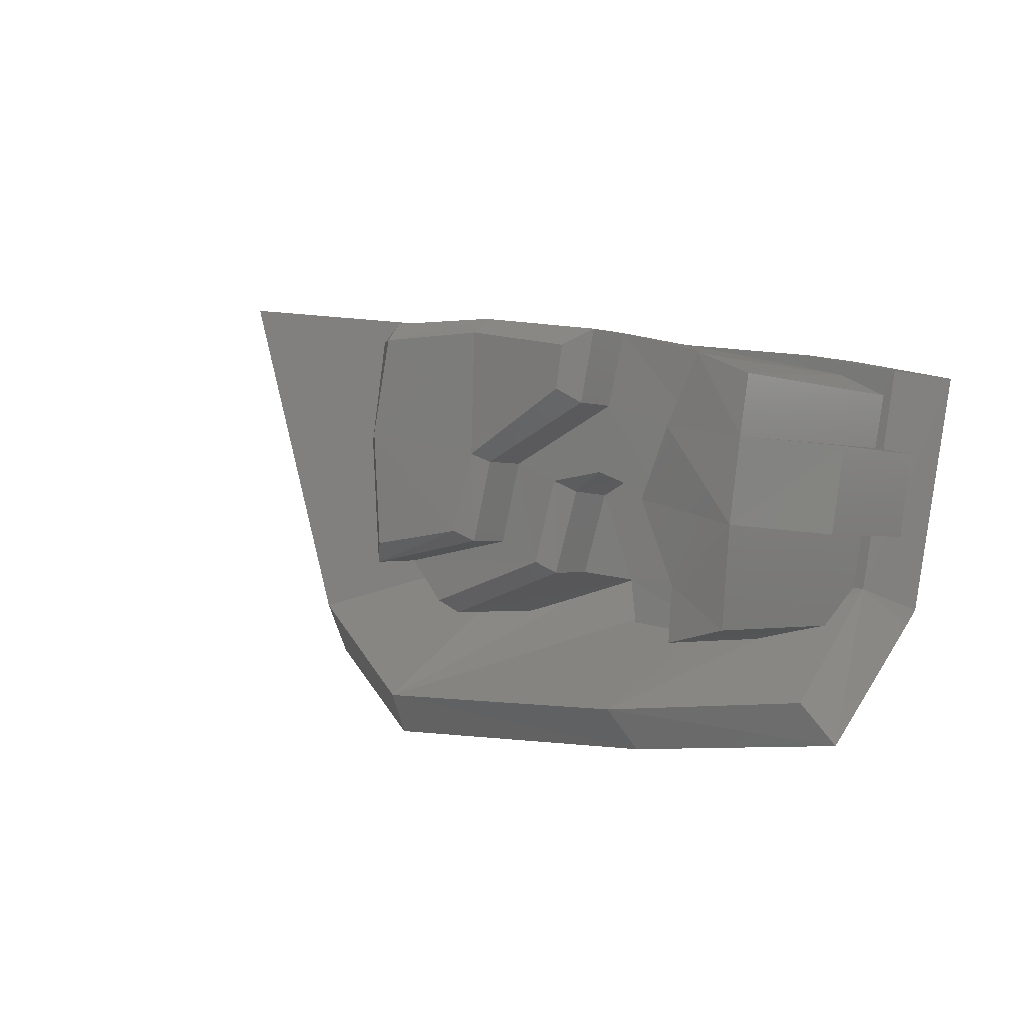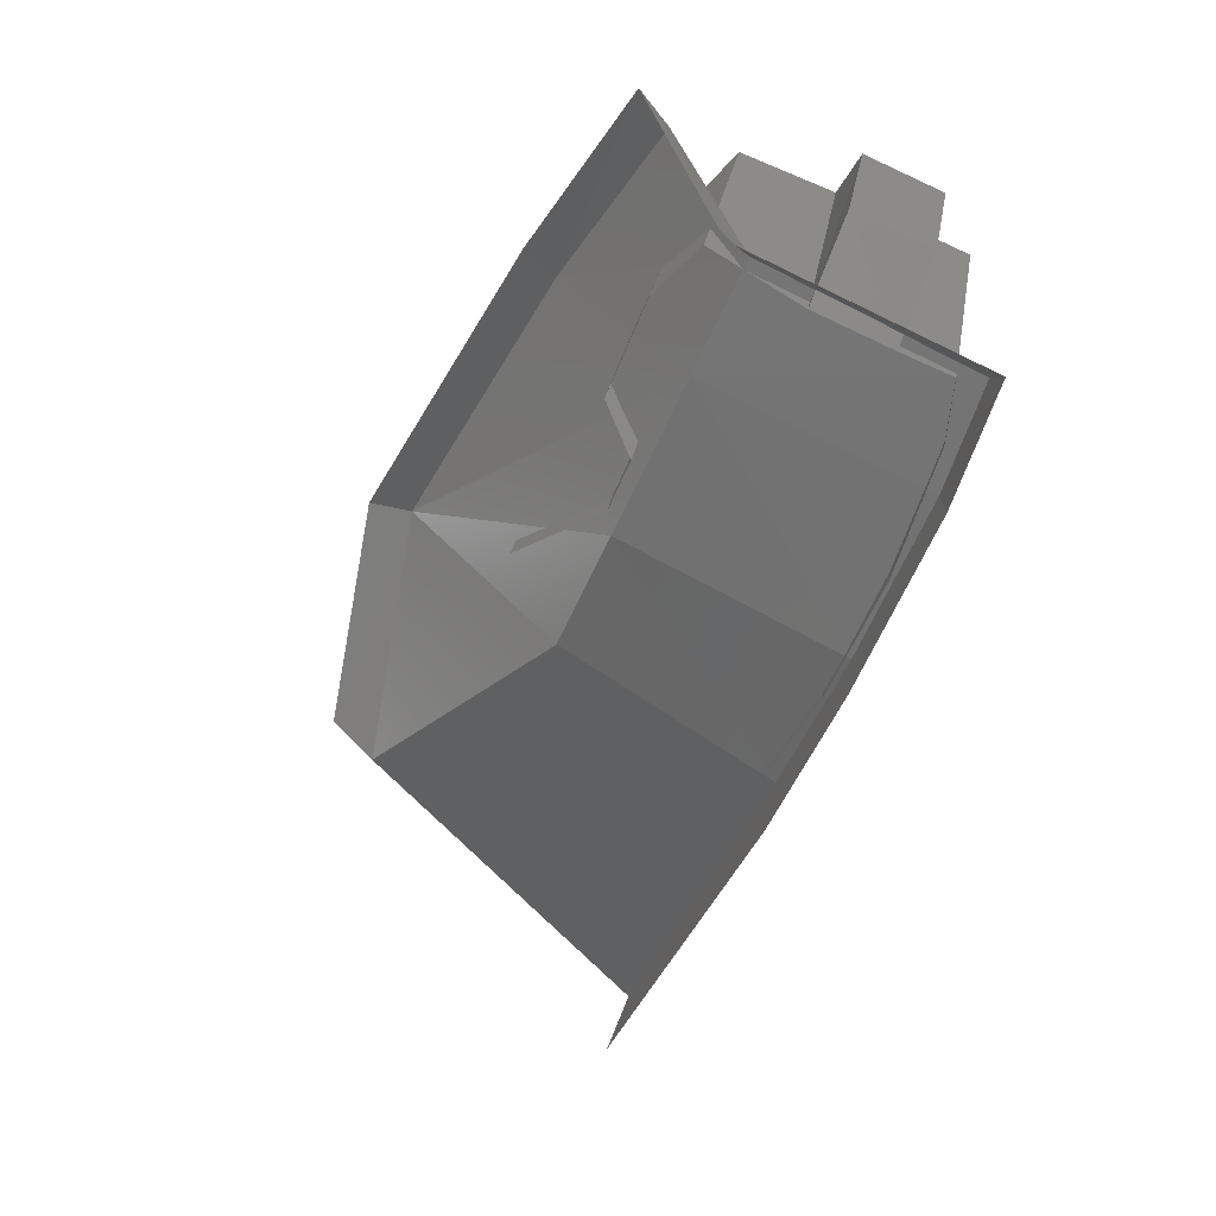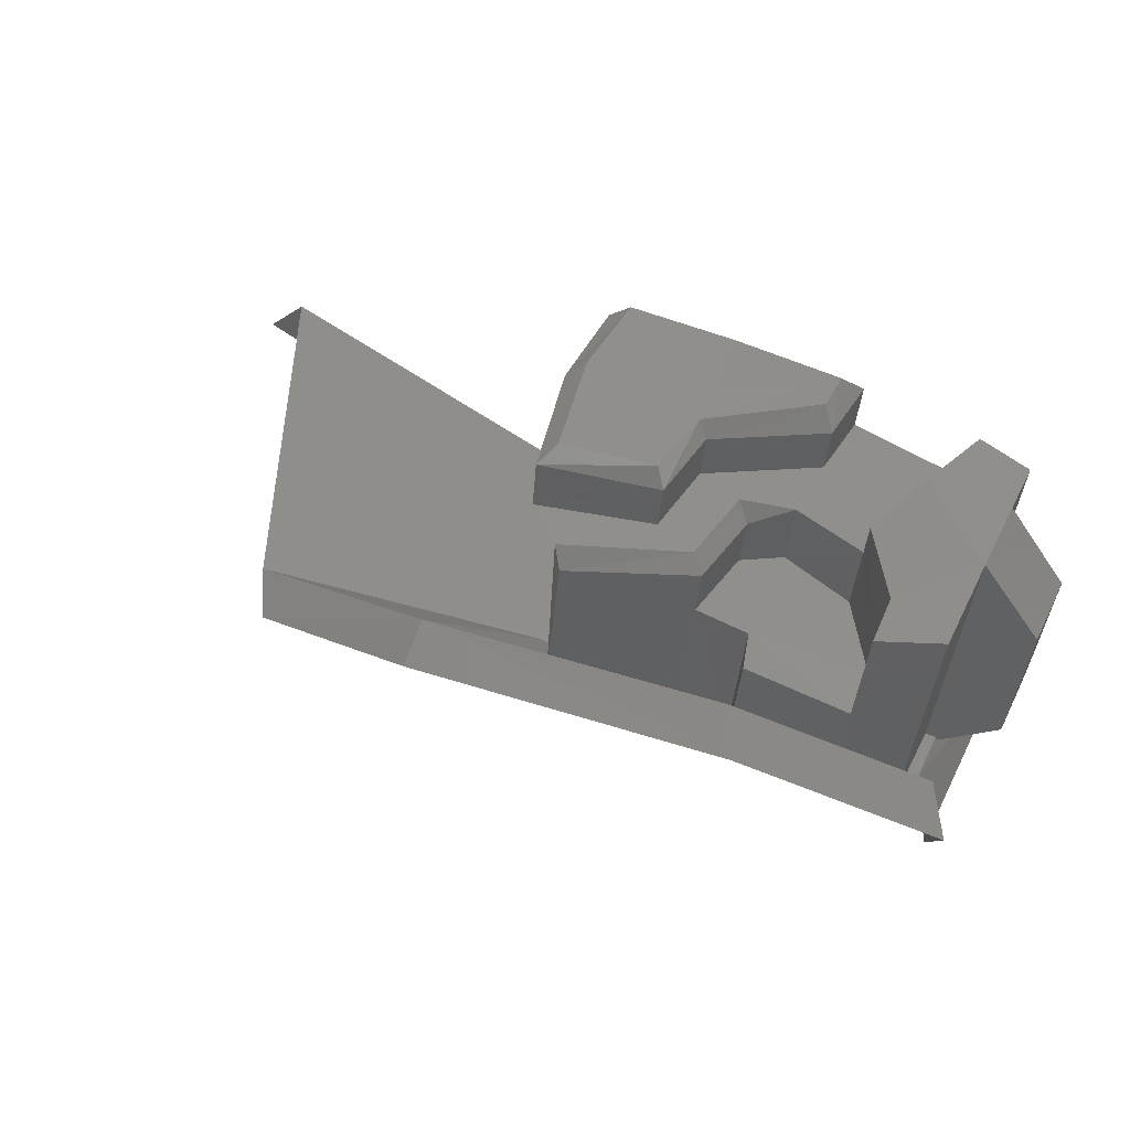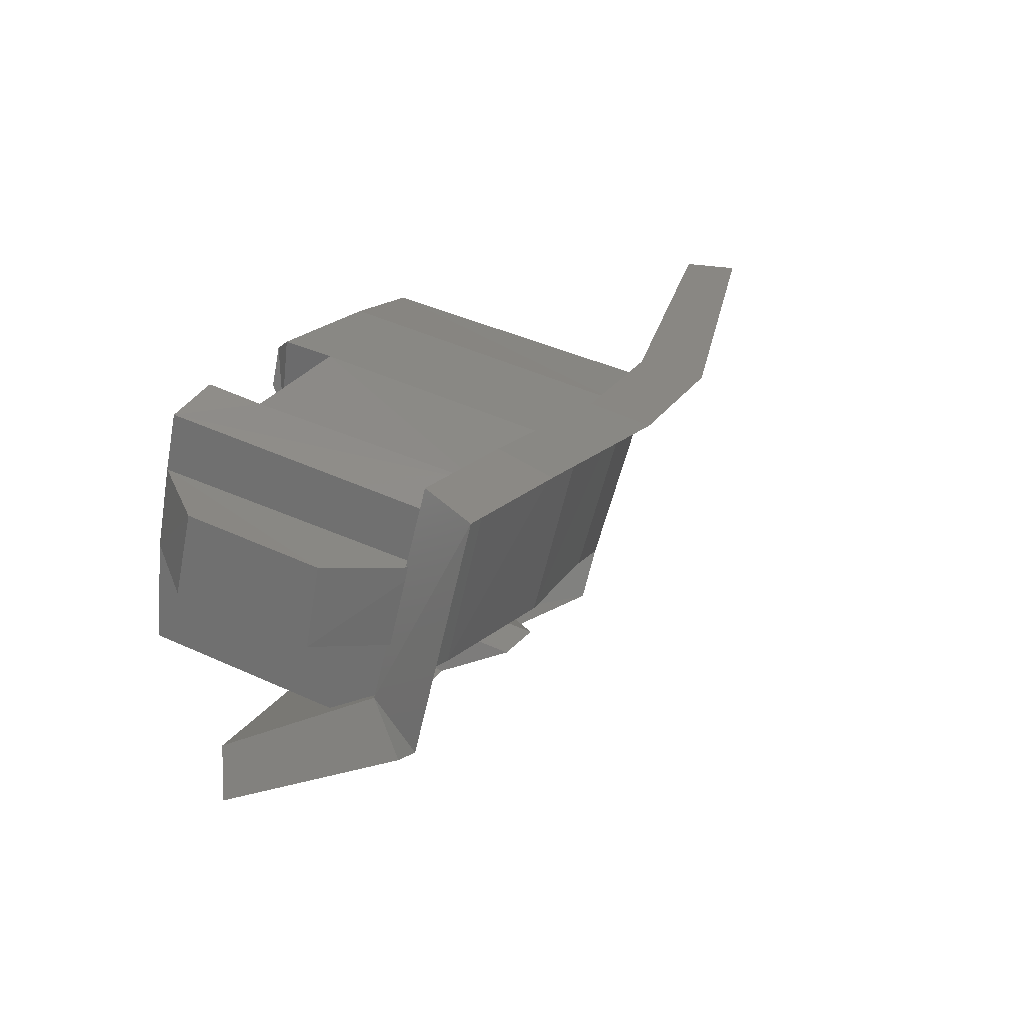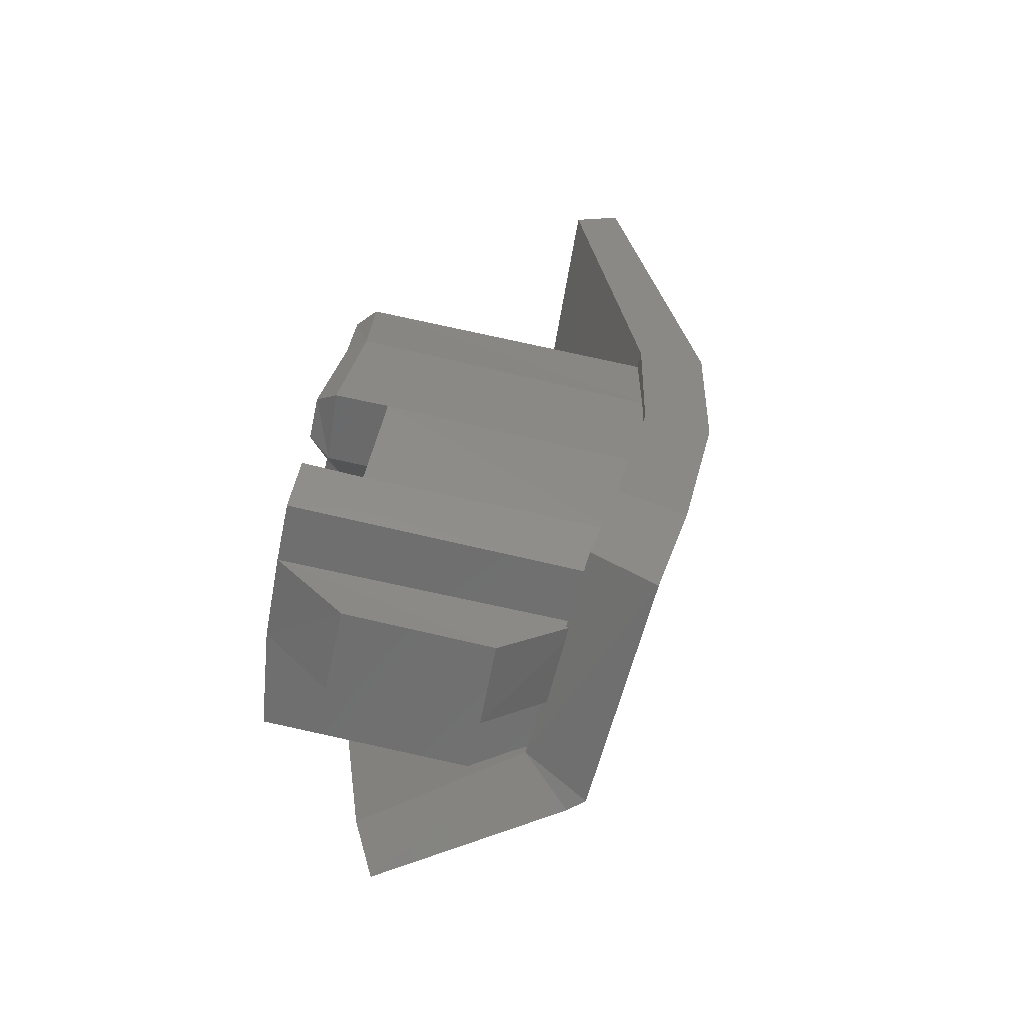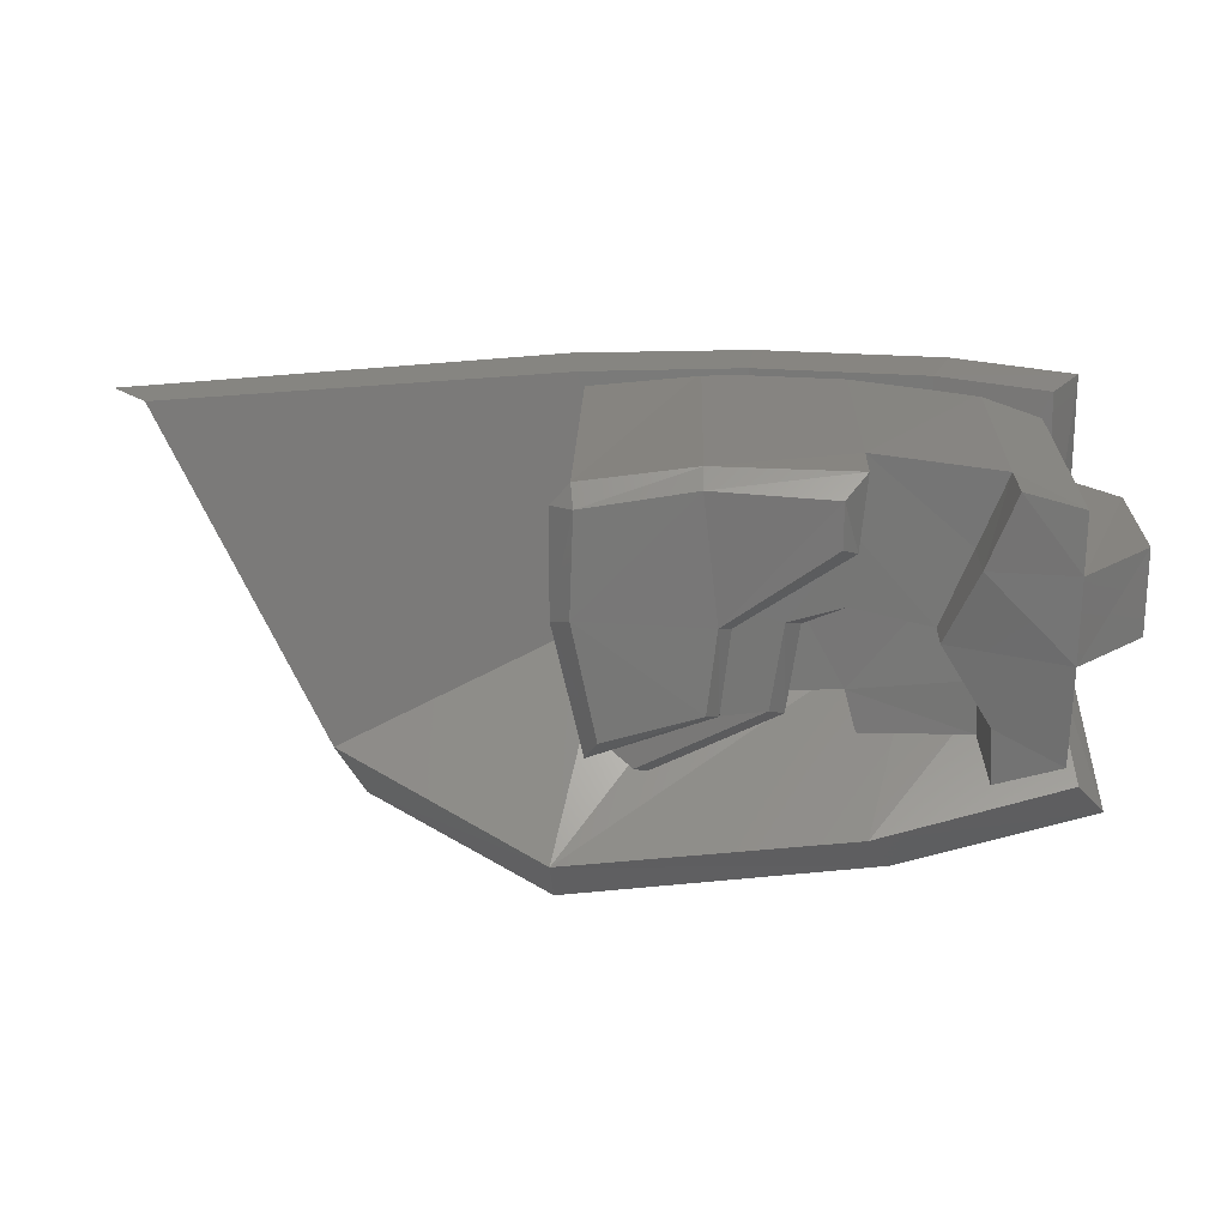
<metadata>
{"format":"stl","ext":"stl","renderer":"f3d","projection":"perspective","resolution":1024,"background":"white","views":[{"elev":11.8,"azim":-142.2,"up":"+Z"},{"elev":-55.7,"azim":-111.9,"up":"+Y"},{"elev":59.0,"azim":-153.8,"up":"+Y"},{"elev":20.8,"azim":-63.9,"up":"+Z"},{"elev":27.9,"azim":-83.9,"up":"+Z"},{"elev":31.8,"azim":-178.3,"up":"+Z"}]}
</metadata>
<code>
# stl→obj: 90 verts, 145 faces
v 5.549 -5.684 -2.901
v 5.494 -5.789 -2.921
v 5.734 -5.714 -2.891
v 5.699 -5.824 -2.911
v 6.024 -5.744 -2.896
v 6.014 -5.854 -2.916
v 6.294 -5.724 -2.896
v 6.309 -5.834 -2.916
v 5.754 -5.279 -3.086
v 5.884 -5.284 -3.056
v 5.879 -5.304 -2.946
v 5.974 -5.279 -3.081
v 6.054 -5.284 -3.061
v 5.994 -5.254 -3.221
v 6.069 -5.259 -3.196
v 6.264 -5.249 -3.256
v 5.564 -5.224 -2.856
v 5.659 -5.229 -2.831
v 5.564 -5.204 -2.951
v 5.704 -5.214 -2.951
v 5.564 -5.179 -3.086
v 5.754 -5.219 -3.076
v 5.674 -5.189 -3.201
v 6.239 -5.629 -3.286
v 6.014 -5.644 -3.286
v 5.734 -5.619 -3.276
v 5.659 -5.324 -2.851
v 5.659 -5.714 -2.921
v 5.869 -5.329 -2.826
v 5.869 -5.759 -2.911
v 6.099 -5.759 -2.911
v 5.704 -5.304 -2.966
v 6.284 -5.729 -2.921
v 6.284 -5.239 -2.831
v 6.099 -5.254 -2.811
v 5.869 -5.244 -2.811
v 6.319 -5.279 -3.596
v 6.324 -5.254 -3.521
v 5.794 -5.274 -3.521
v 5.834 -5.244 -3.451
v 5.459 -5.349 -3.466
v 5.509 -5.319 -3.396
v 5.904 -5.204 -2.836
v 6.099 -5.219 -2.831
v 6.279 -5.204 -2.856
v 5.904 -5.189 -2.906
v 6.074 -5.179 -3.031
v 6.284 -5.169 -3.016
v 5.854 -5.354 -3.326
v 5.669 -5.354 -3.326
v 5.874 -5.369 -3.256
v 5.674 -5.369 -3.236
v 5.754 -5.399 -3.111
v 5.884 -5.404 -3.076
v 5.949 -5.394 -3.121
v 5.969 -5.364 -3.256
v 5.564 -5.164 -3.251
v 5.669 -5.174 -3.291
v 5.564 -5.559 -3.326
v 5.669 -5.554 -3.366
v 5.544 -5.589 -3.266
v 5.494 -5.689 -3.316
v 5.494 -5.659 -3.336
v 6.314 -5.234 -2.866
v 6.314 -5.199 -3.036
v 6.089 -5.149 -3.161
v 6.244 -5.134 -3.201
v 5.874 -5.659 -3.311
v 5.854 -5.544 -3.361
v 5.879 -5.224 -2.931
v 5.564 -5.674 -3.036
v 5.564 -5.689 -2.946
v 5.449 -5.554 -3.016
v 5.449 -5.529 -3.151
v 5.564 -5.644 -3.171
v 5.969 -5.659 -3.311
v 6.054 -5.204 -3.046
v 5.949 -5.309 -3.101
v 5.449 -5.294 -3.106
v 5.969 -5.279 -3.241
v 6.174 -5.264 -3.341
v 6.194 -5.234 -3.316
v 6.174 -5.524 -3.391
v 5.449 -5.324 -2.971
v 6.684 -5.469 -3.451
v 6.069 -5.179 -3.181
v 6.264 -5.154 -3.241
v 6.949 -5.559 -2.876
v 7.014 -5.634 -2.891
v 6.634 -5.464 -3.536
f 1 2 3
f 2 3 4
f 3 4 5
f 4 5 6
f 5 6 7
f 6 7 8
f 9 10 11
f 10 11 12
f 11 12 13
f 12 13 14
f 13 14 15
f 14 15 16
f 17 18 19
f 18 19 20
f 19 20 21
f 20 21 22
f 21 22 23
f 24 7 25
f 7 25 5
f 25 5 26
f 5 26 3
f 26 3 1
f 18 17 27
f 17 27 28
f 27 28 29
f 28 29 30
f 29 30 31
f 18 27 20
f 27 20 32
f 20 32 22
f 32 22 9
f 33 34 31
f 34 31 35
f 31 35 29
f 35 29 36
f 37 38 39
f 38 39 40
f 39 40 41
f 40 41 42
f 43 36 44
f 36 44 35
f 44 35 45
f 35 45 34
f 46 43 47
f 43 47 44
f 47 44 48
f 44 48 45
f 49 50 51
f 50 51 52
f 51 52 53
f 53 54 51
f 54 51 55
f 51 55 56
f 9 11 32
f 11 32 29
f 32 29 27
f 23 22 52
f 22 52 9
f 52 9 53
f 57 58 59
f 58 59 50
f 59 50 60
f 1 2 61
f 2 61 62
f 61 62 63
f 34 64 45
f 64 45 65
f 45 65 48
f 63 61 41
f 61 41 42
f 47 66 48
f 66 48 67
f 68 69 51
f 69 51 49
f 70 11 36
f 11 36 29
f 53 54 9
f 54 9 10
f 19 17 71
f 17 71 72
f 58 57 23
f 57 23 21
f 73 71 74
f 71 74 75
f 76 68 56
f 68 56 51
f 11 13 70
f 13 70 77
f 70 77 46
f 77 46 47
f 57 21 59
f 21 59 75
f 55 54 78
f 54 78 10
f 21 75 79
f 75 79 74
f 78 55 80
f 55 80 56
f 78 80 12
f 80 12 14
f 80 81 14
f 81 14 82
f 56 76 81
f 76 81 83
f 19 21 84
f 21 84 79
f 42 40 61
f 40 61 26
f 84 19 73
f 19 73 71
f 46 70 43
f 70 43 36
f 25 38 24
f 38 24 85
f 13 15 77
f 15 77 86
f 77 86 47
f 86 47 66
f 15 16 86
f 16 86 87
f 86 87 66
f 87 66 67
f 50 60 49
f 60 49 69
f 50 52 58
f 52 58 23
f 79 84 74
f 84 74 73
f 25 38 26
f 38 26 40
f 7 24 88
f 24 88 85
f 87 65 67
f 65 67 48
f 8 7 89
f 7 89 88
f 37 90 38
f 90 38 85
f 10 78 12
f 80 56 81
f 82 16 14
f 17 28 72
f 1 26 61
f 81 83 82
f 87 16 65

</code>
